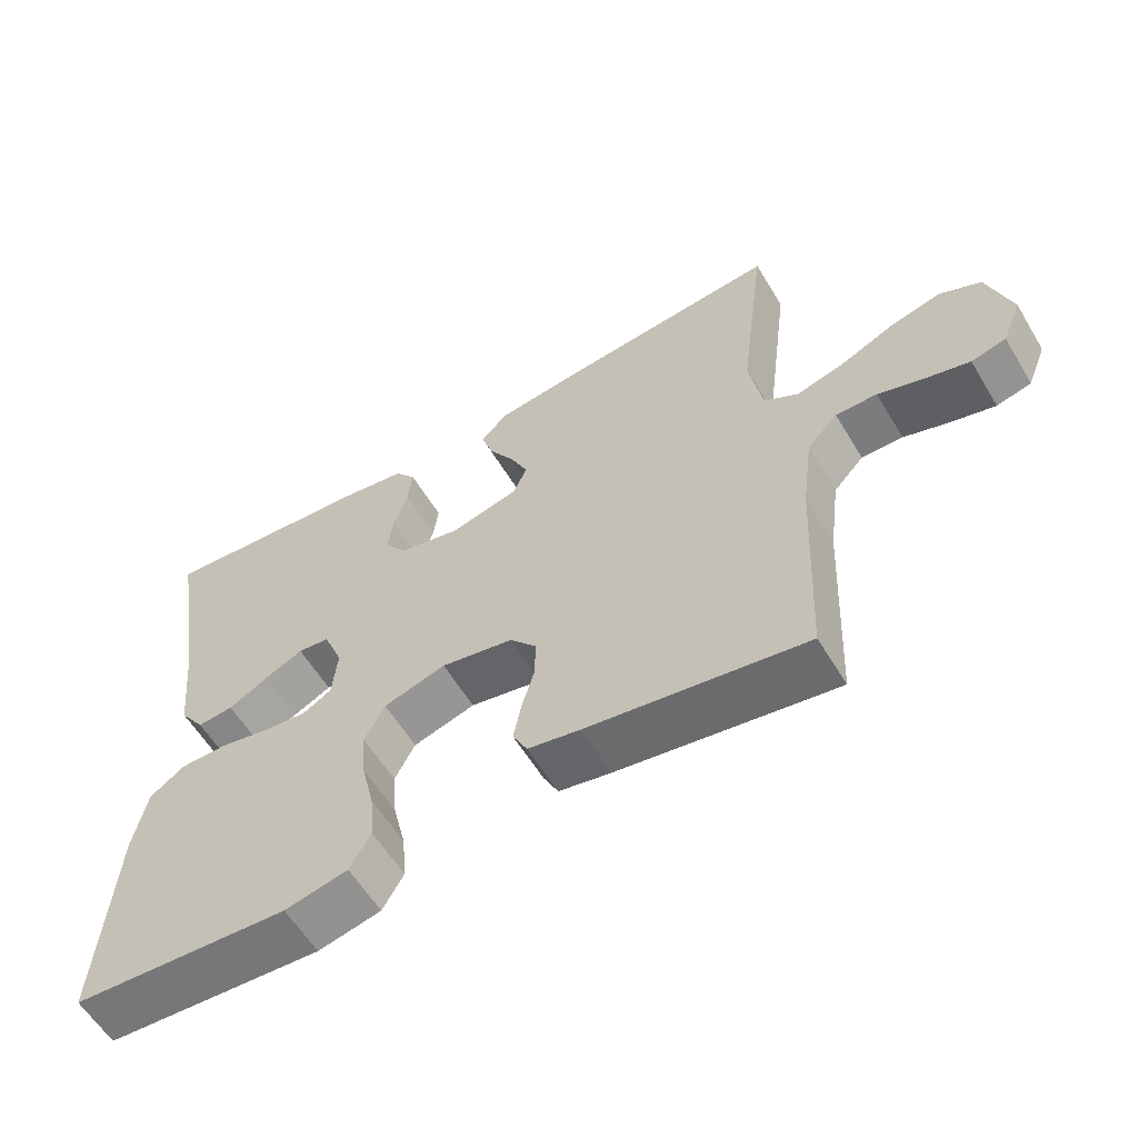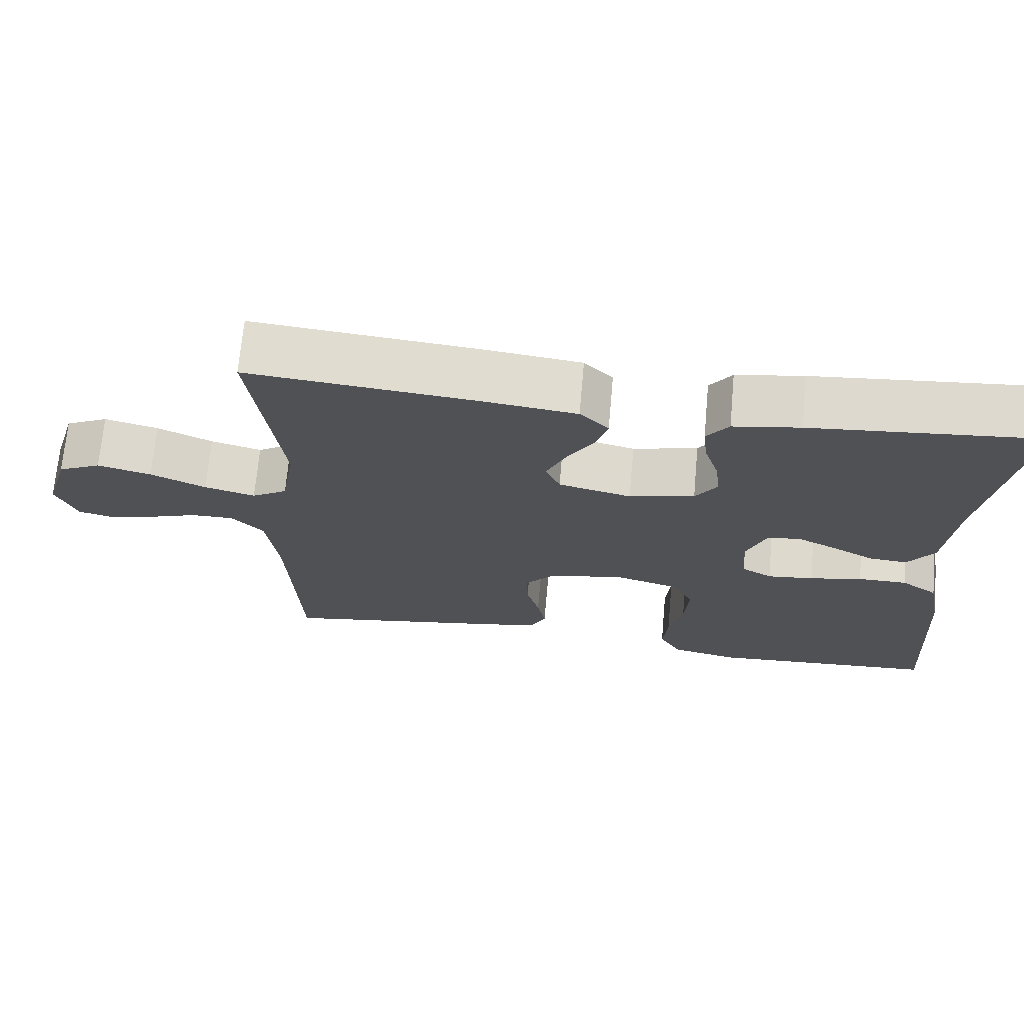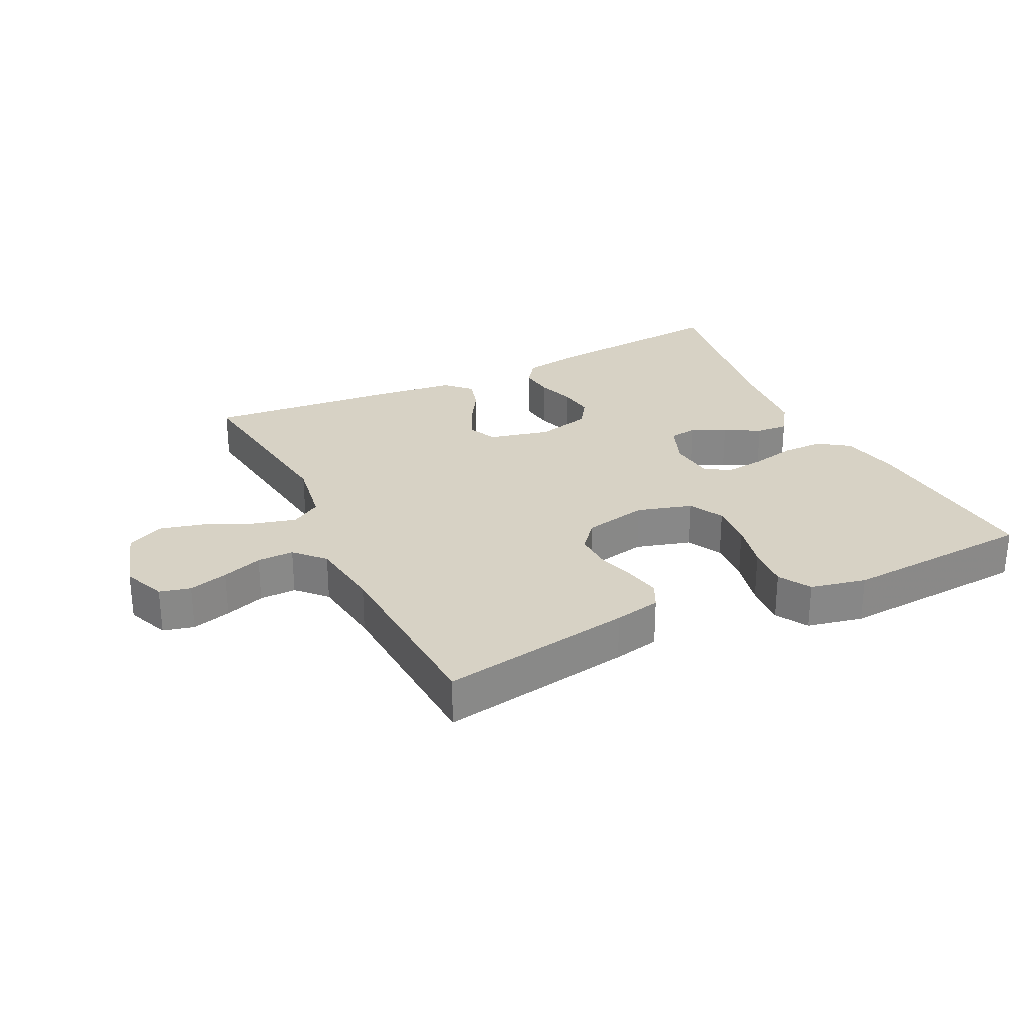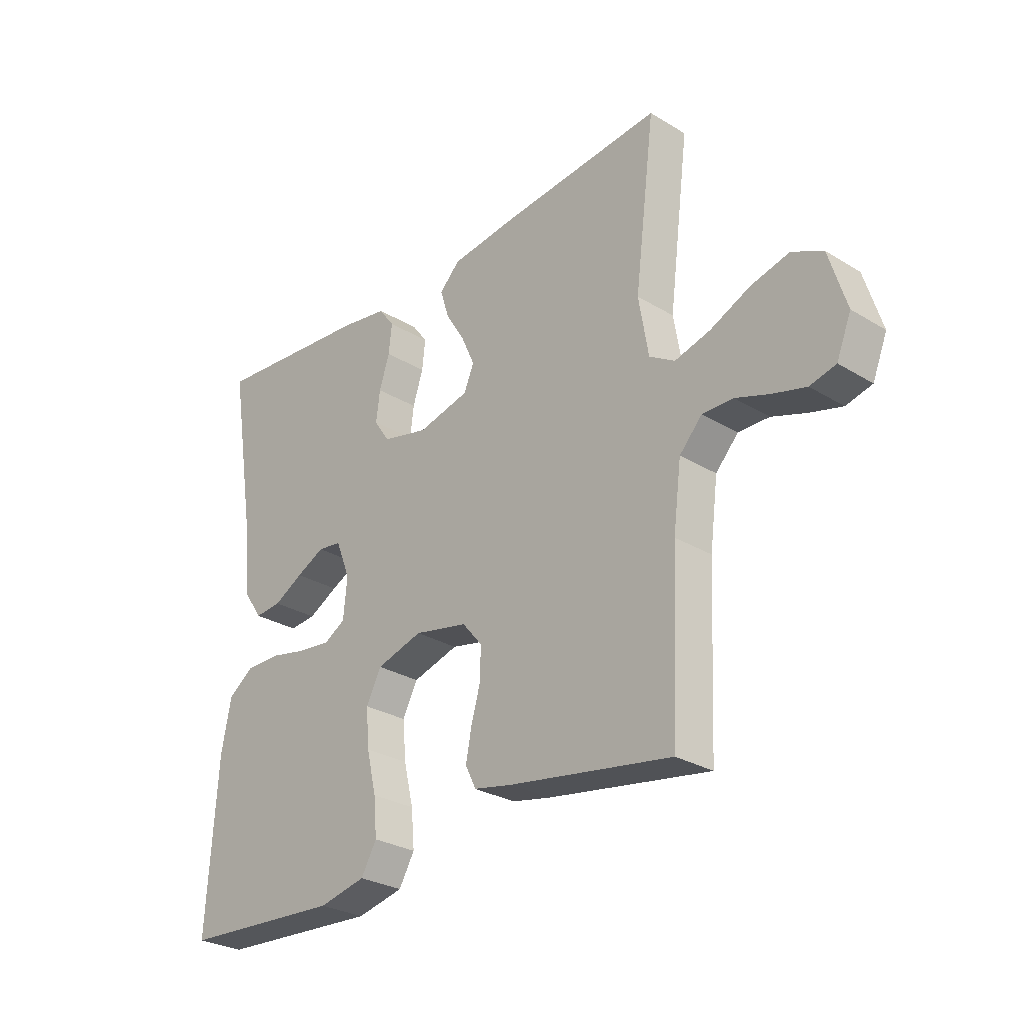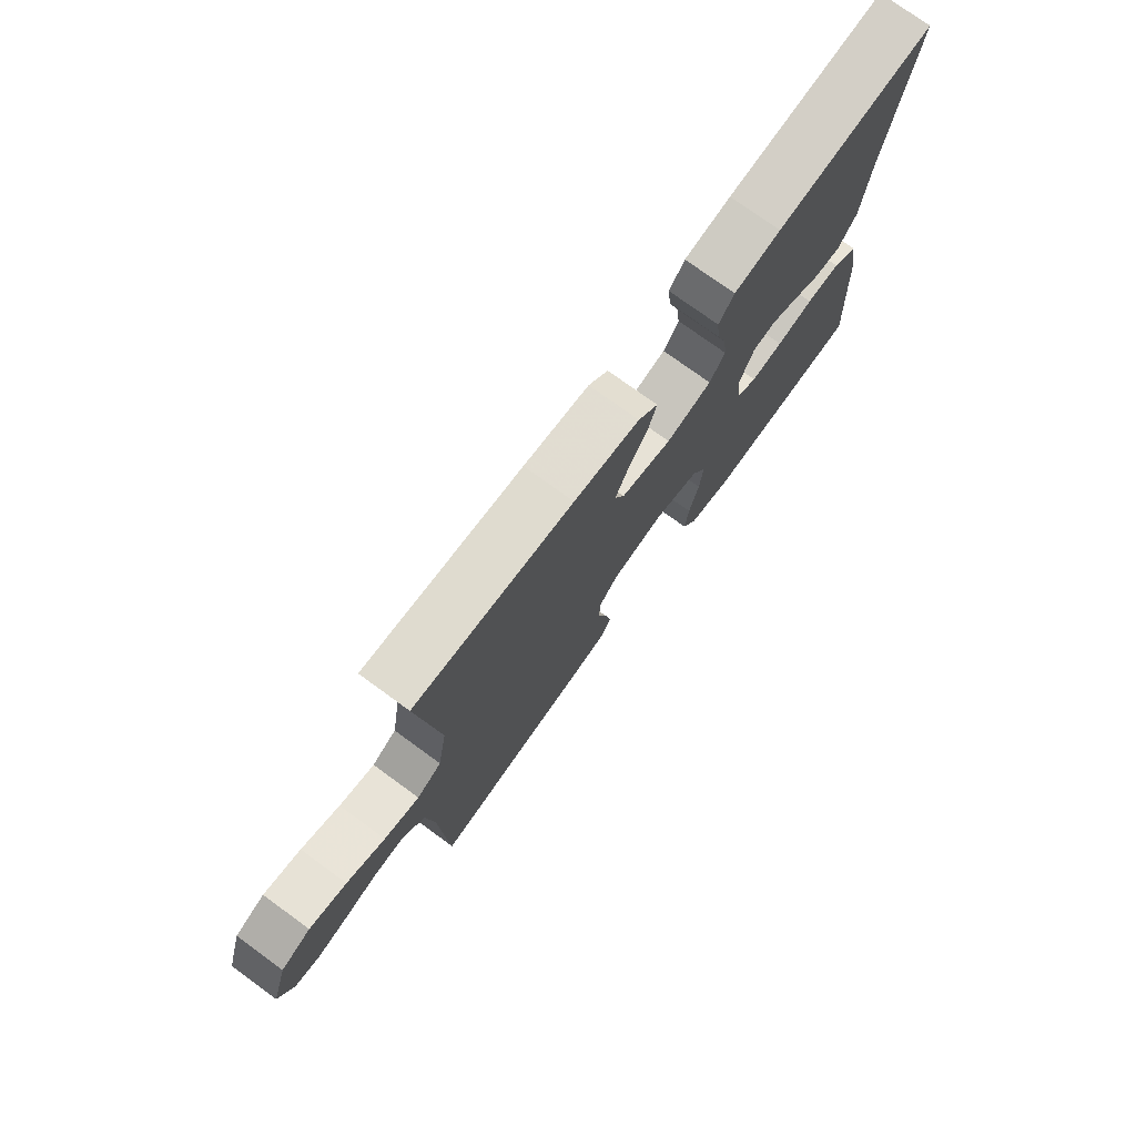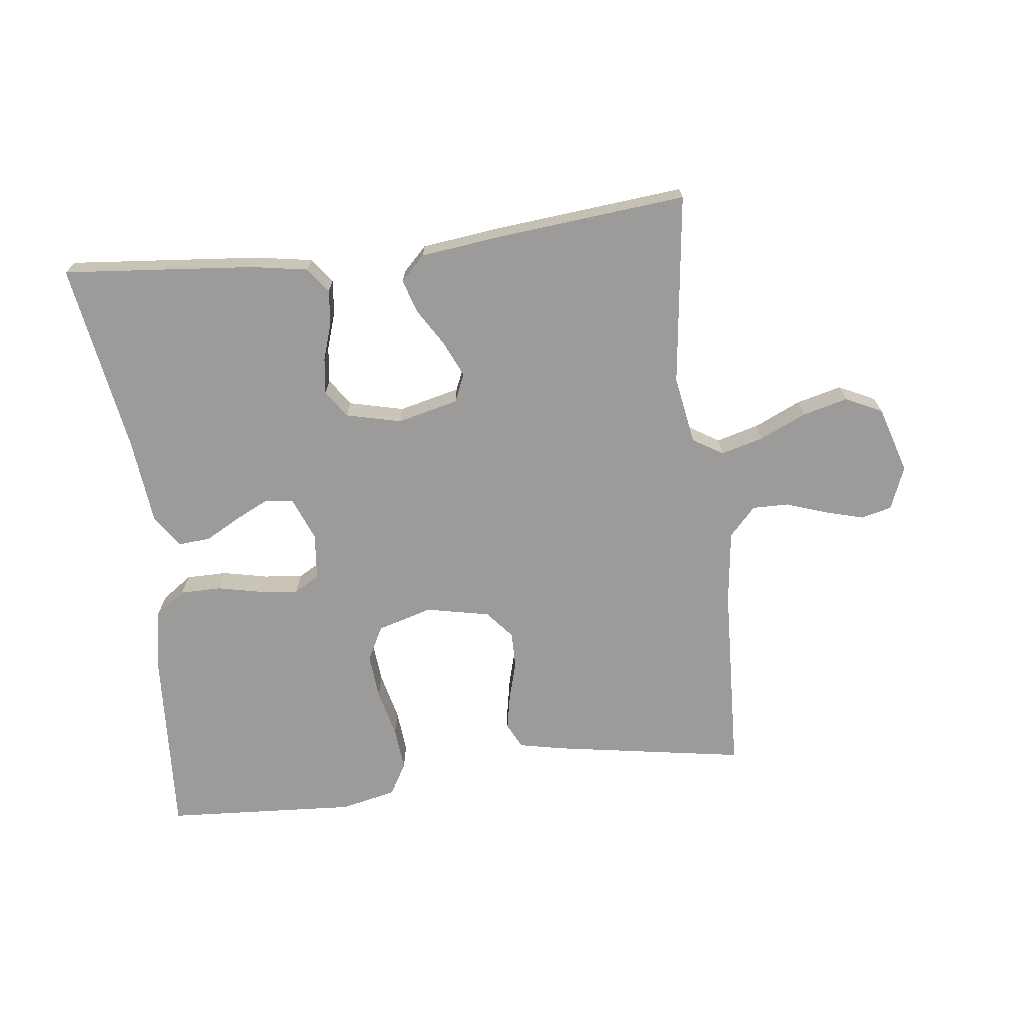
<metadata>
{"format":"obj","ext":"obj","renderer":"f3d","projection":"perspective","resolution":1024,"background":"white","views":[{"elev":-59.3,"azim":31.0,"up":"+Z"},{"elev":69.7,"azim":-174.9,"up":"+Z"},{"elev":27.6,"azim":153.8,"up":"+Y"},{"elev":-28.4,"azim":47.6,"up":"+Z"},{"elev":75.3,"azim":126.1,"up":"+Z"},{"elev":-69.9,"azim":7.0,"up":"+Y"}]}
</metadata>
<code>
v -0.5 0.07 -0.5
v -0.481 0.07 -0.2
v -0.463 0.07 -0.108
v -0.415 0.07 -0.074
v -0.35 0.07 -0.074
v -0.281 0.07 -0.089
v -0.22 0.07 -0.096
v -0.18 0.07 -0.073
v -0.173 0.07 0
v -0.2 0.07 0.068
v -0.244 0.07 0.074
v -0.297 0.07 0.048
v -0.352 0.07 0.018
v -0.402 0.07 0.014
v -0.437 0.07 0.065
v -0.451 0.07 0.2
v -0.5 0.07 0.5
v -0.2 0.07 0.472
v -0.112 0.07 0.457
v -0.083 0.07 0.418
v -0.089 0.07 0.364
v -0.108 0.07 0.305
v -0.115 0.07 0.249
v -0.086 0.07 0.206
v 0 0.07 0.185
v 0.096 0.07 0.208
v 0.115 0.07 0.252
v 0.09 0.07 0.308
v 0.054 0.07 0.367
v 0.038 0.07 0.419
v 0.076 0.07 0.457
v 0.2 0.07 0.472
v 0.5 0.07 0.5
v 0.462 0.07 0.2
v 0.48 0.07 0.093
v 0.527 0.07 0.064
v 0.594 0.07 0.082
v 0.667 0.07 0.115
v 0.738 0.07 0.133
v 0.795 0.07 0.105
v 0.827 0.07 0
v 0.8 0.07 -0.067
v 0.752 0.07 -0.079
v 0.691 0.07 -0.062
v 0.628 0.07 -0.04
v 0.571 0.07 -0.039
v 0.529 0.07 -0.084
v 0.514 0.07 -0.2
v 0.5 0.07 -0.5
v 0.2 0.07 -0.45
v 0.128 0.07 -0.435
v 0.108 0.07 -0.395
v 0.119 0.07 -0.339
v 0.136 0.07 -0.279
v 0.137 0.07 -0.222
v 0.1 0.07 -0.178
v 0 0.07 -0.157
v -0.086 0.07 -0.182
v -0.114 0.07 -0.236
v -0.108 0.07 -0.306
v -0.09 0.07 -0.382
v -0.084 0.07 -0.45
v -0.113 0.07 -0.5
v -0.2 0.07 -0.519
v -0.5 0 -0.5
v -0.481 0 -0.2
v -0.463 0 -0.108
v -0.415 0 -0.074
v -0.35 0 -0.074
v -0.281 0 -0.089
v -0.22 0 -0.096
v -0.18 0 -0.073
v -0.173 0 0
v -0.2 0 0.068
v -0.244 0 0.074
v -0.297 0 0.048
v -0.352 0 0.018
v -0.402 0 0.014
v -0.437 0 0.065
v -0.451 0 0.2
v -0.5 0 0.5
v -0.2 0 0.472
v -0.112 0 0.457
v -0.083 0 0.418
v -0.089 0 0.364
v -0.108 0 0.305
v -0.115 0 0.249
v -0.086 0 0.206
v 0 0 0.185
v 0.096 0 0.208
v 0.115 0 0.252
v 0.09 0 0.308
v 0.054 0 0.367
v 0.038 0 0.419
v 0.076 0 0.457
v 0.2 0 0.472
v 0.5 0 0.5
v 0.462 0 0.2
v 0.48 0 0.093
v 0.527 0 0.064
v 0.594 0 0.082
v 0.667 0 0.115
v 0.738 0 0.133
v 0.795 0 0.105
v 0.827 0 0
v 0.8 0 -0.067
v 0.752 0 -0.079
v 0.691 0 -0.062
v 0.628 0 -0.04
v 0.571 0 -0.039
v 0.529 0 -0.084
v 0.514 0 -0.2
v 0.5 0 -0.5
v 0.2 0 -0.45
v 0.128 0 -0.435
v 0.108 0 -0.395
v 0.119 0 -0.339
v 0.136 0 -0.279
v 0.137 0 -0.222
v 0.1 0 -0.178
v 0 0 -0.157
v -0.086 0 -0.182
v -0.114 0 -0.236
v -0.108 0 -0.306
v -0.09 0 -0.382
v -0.084 0 -0.45
v -0.113 0 -0.5
v -0.2 0 -0.519
f 4 5 6
f 3 4 6
f 2 3 6
f 1 2 6
f 64 1 6
f 63 64 6
f 62 63 6
f 61 62 6
f 60 61 6
f 59 60 6 7
f 58 59 7 8
f 57 58 8 9
f 56 57 9 10
f 52 53 54
f 51 52 54
f 50 51 54
f 49 50 54
f 48 49 54
f 47 48 54 55
f 46 47 55 56
f 43 44 45
f 42 43 45
f 41 42 45
f 40 41 45
f 39 40 45
f 38 39 45
f 37 38 45
f 36 37 45 46
f 46 56 10
f 36 46 10
f 35 36 10
f 32 33 34
f 31 32 34
f 30 31 34
f 29 30 34
f 28 29 34
f 27 28 34 35
f 20 21 22
f 19 20 22
f 18 19 22
f 17 18 22
f 16 17 22
f 16 22 23
f 15 16 23
f 14 15 23
f 13 14 23
f 12 13 23
f 11 12 23 24
f 26 27 35
f 35 10 11
f 26 35 11
f 25 26 11
f 11 24 25
f 70 69 68
f 70 68 67
f 70 67 66
f 70 66 65
f 70 65 128
f 70 128 127
f 70 127 126
f 70 126 125
f 70 125 124
f 71 70 124 123
f 72 71 123 122
f 73 72 122 121
f 74 73 121 120
f 118 117 116
f 118 116 115
f 118 115 114
f 118 114 113
f 118 113 112
f 119 118 112 111
f 120 119 111 110
f 109 108 107
f 109 107 106
f 109 106 105
f 109 105 104
f 109 104 103
f 109 103 102
f 109 102 101
f 110 109 101 100
f 74 120 110
f 74 110 100
f 74 100 99
f 98 97 96
f 98 96 95
f 98 95 94
f 98 94 93
f 98 93 92
f 99 98 92 91
f 86 85 84
f 86 84 83
f 86 83 82
f 86 82 81
f 86 81 80
f 87 86 80
f 87 80 79
f 87 79 78
f 87 78 77
f 87 77 76
f 88 87 76 75
f 99 91 90
f 75 74 99
f 75 99 90
f 75 90 89
f 89 88 75
f 1 65 66 2
f 2 66 67 3
f 3 67 68 4
f 4 68 69 5
f 5 69 70 6
f 6 70 71 7
f 7 71 72 8
f 8 72 73 9
f 9 73 74 10
f 10 74 75 11
f 11 75 76 12
f 12 76 77 13
f 13 77 78 14
f 14 78 79 15
f 15 79 80 16
f 16 80 81 17
f 17 81 82 18
f 18 82 83 19
f 19 83 84 20
f 20 84 85 21
f 21 85 86 22
f 22 86 87 23
f 23 87 88 24
f 24 88 89 25
f 25 89 90 26
f 26 90 91 27
f 27 91 92 28
f 28 92 93 29
f 29 93 94 30
f 30 94 95 31
f 31 95 96 32
f 32 96 97 33
f 33 97 98 34
f 34 98 99 35
f 35 99 100 36
f 36 100 101 37
f 37 101 102 38
f 38 102 103 39
f 39 103 104 40
f 40 104 105 41
f 41 105 106 42
f 42 106 107 43
f 43 107 108 44
f 44 108 109 45
f 45 109 110 46
f 46 110 111 47
f 47 111 112 48
f 48 112 113 49
f 49 113 114 50
f 50 114 115 51
f 51 115 116 52
f 52 116 117 53
f 53 117 118 54
f 54 118 119 55
f 55 119 120 56
f 56 120 121 57
f 57 121 122 58
f 58 122 123 59
f 59 123 124 60
f 60 124 125 61
f 61 125 126 62
f 62 126 127 63
f 63 127 128 64
f 64 128 65 1

</code>
